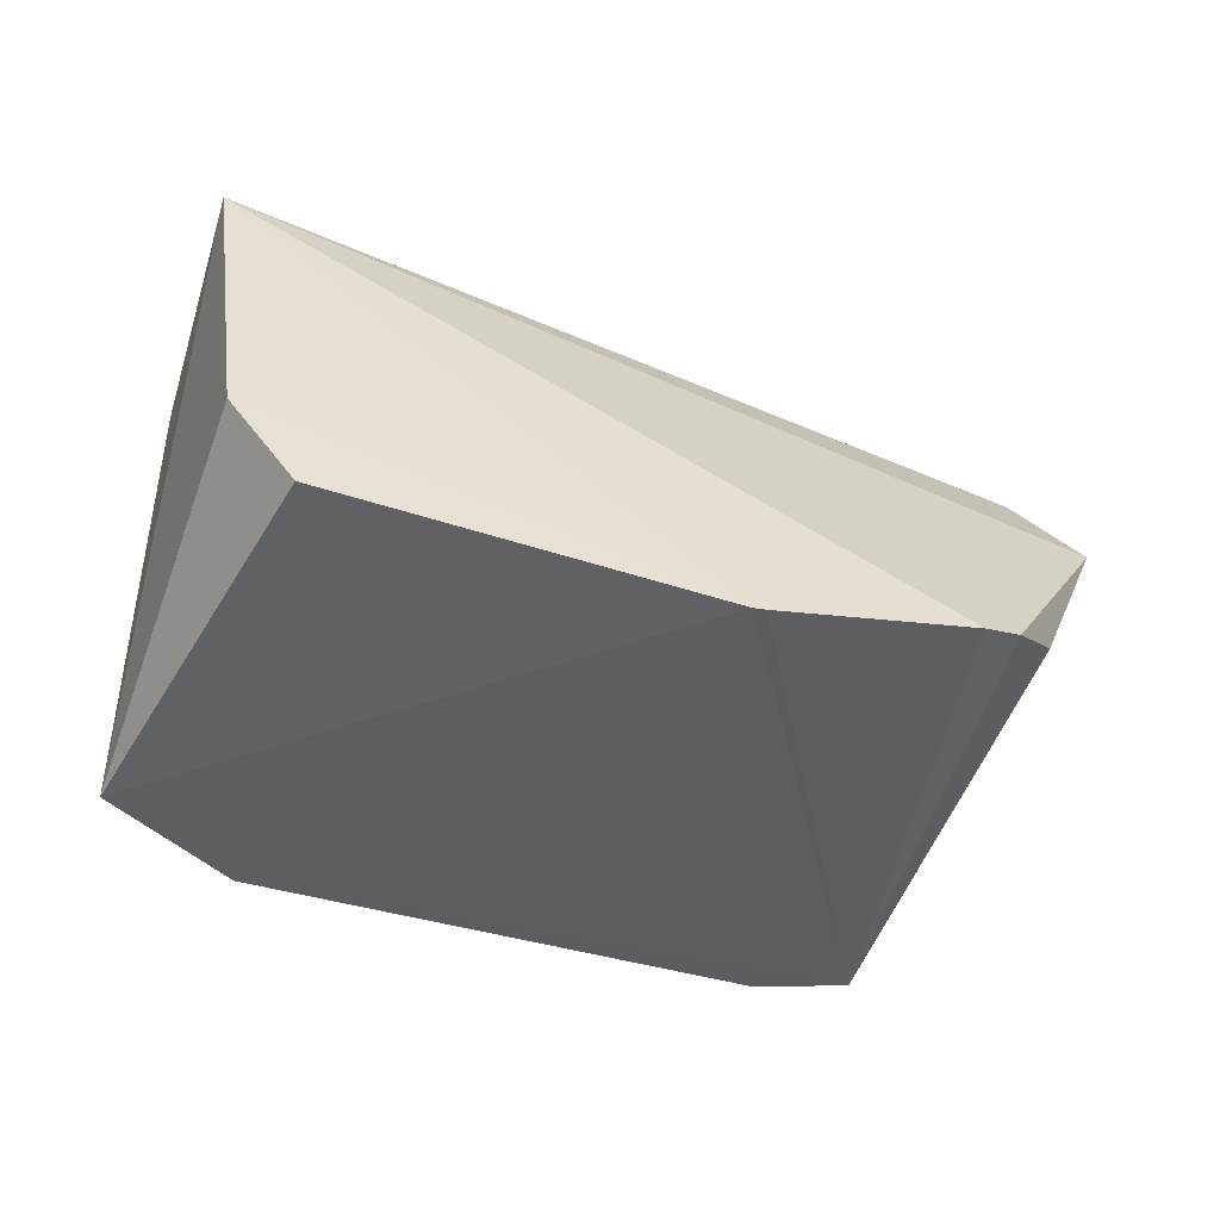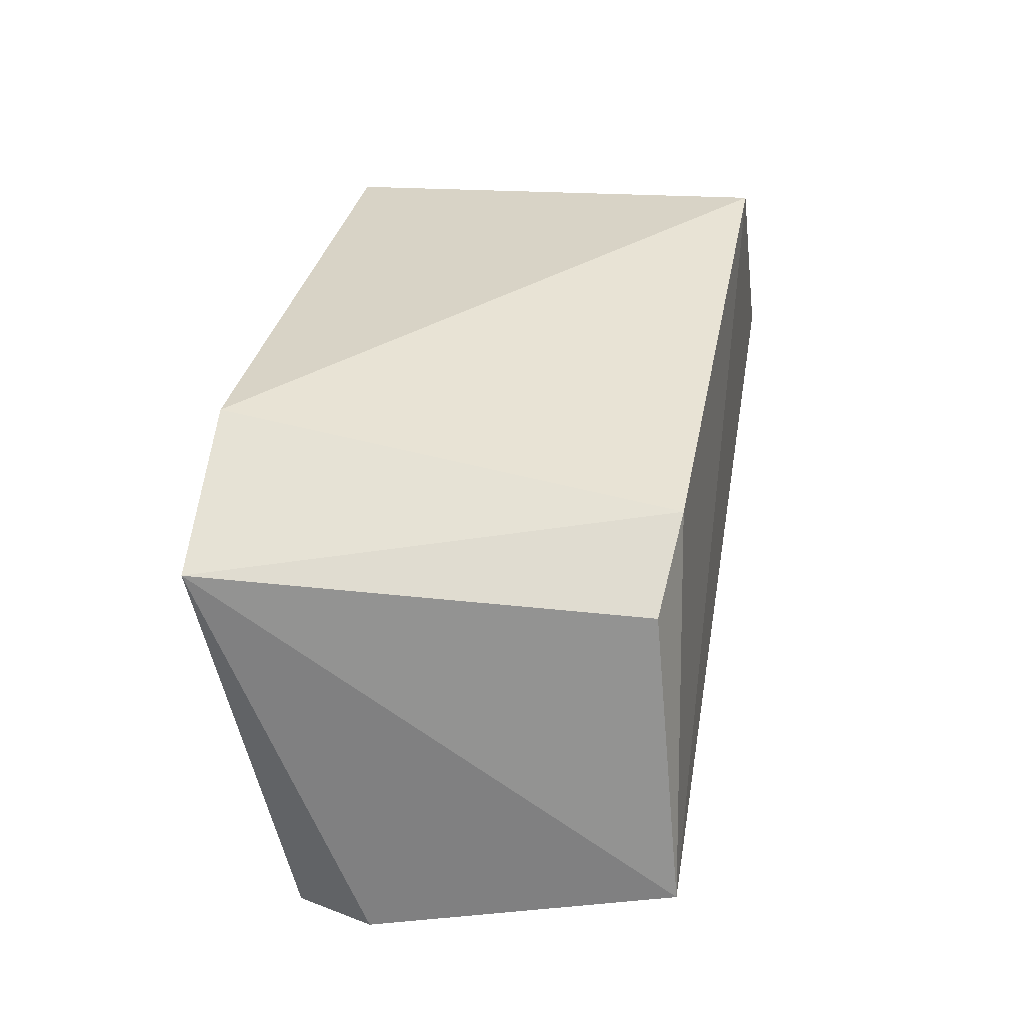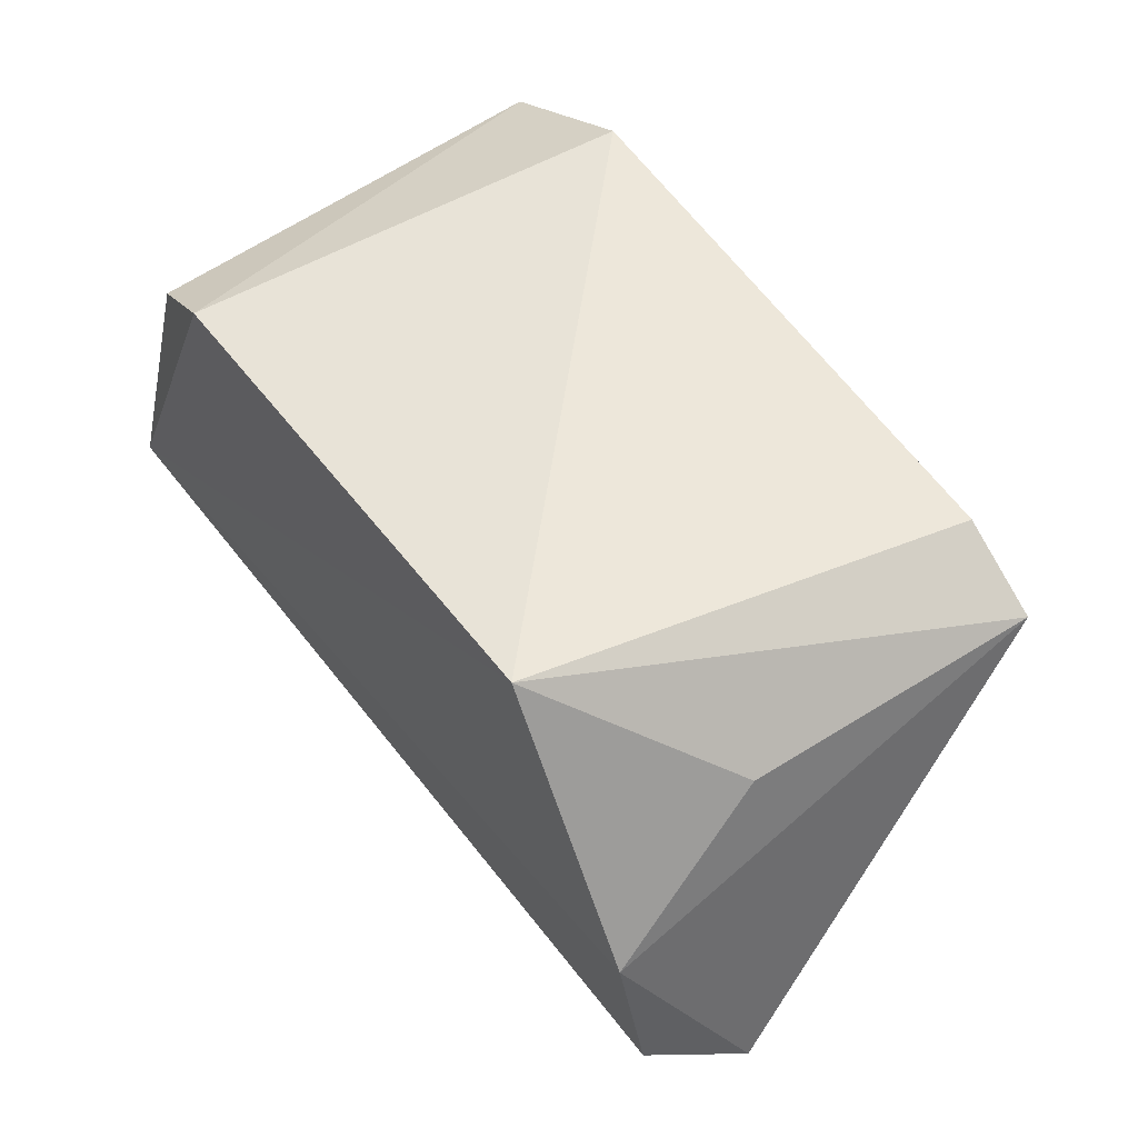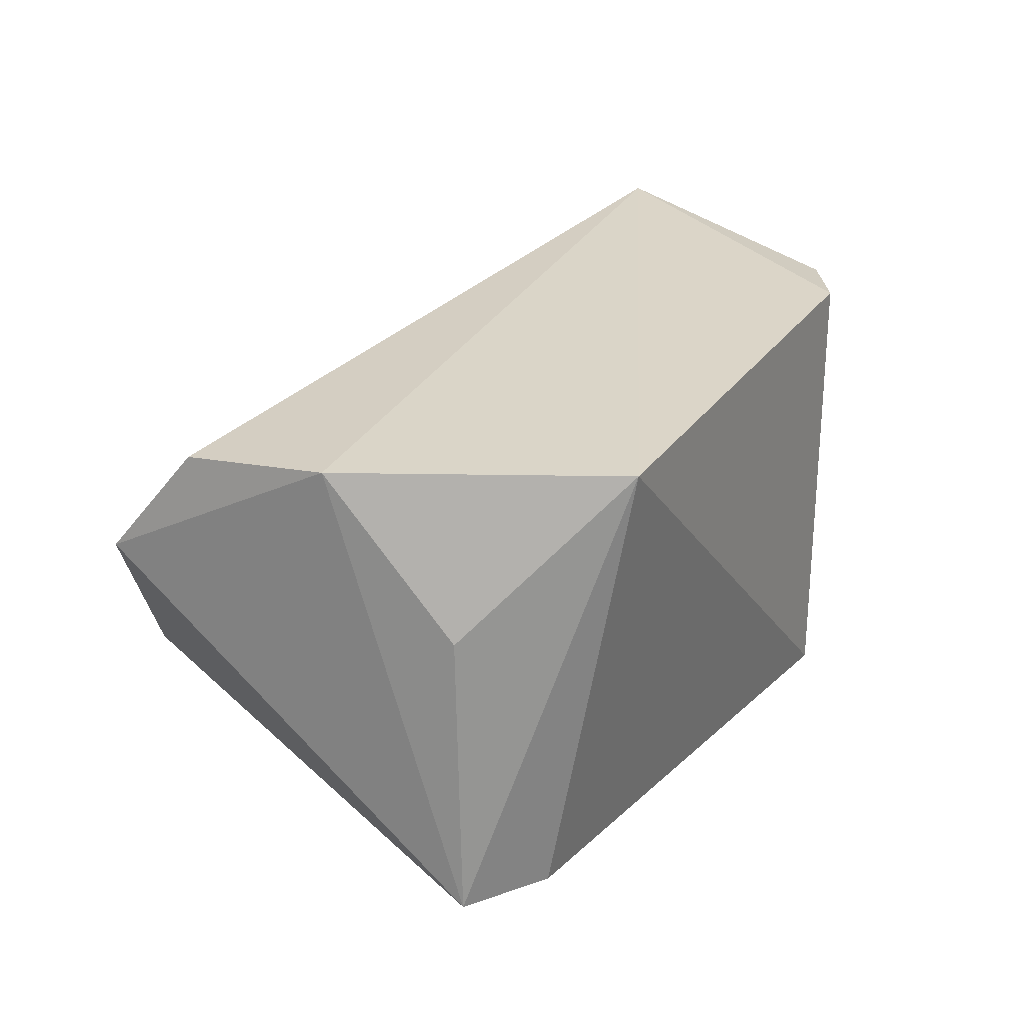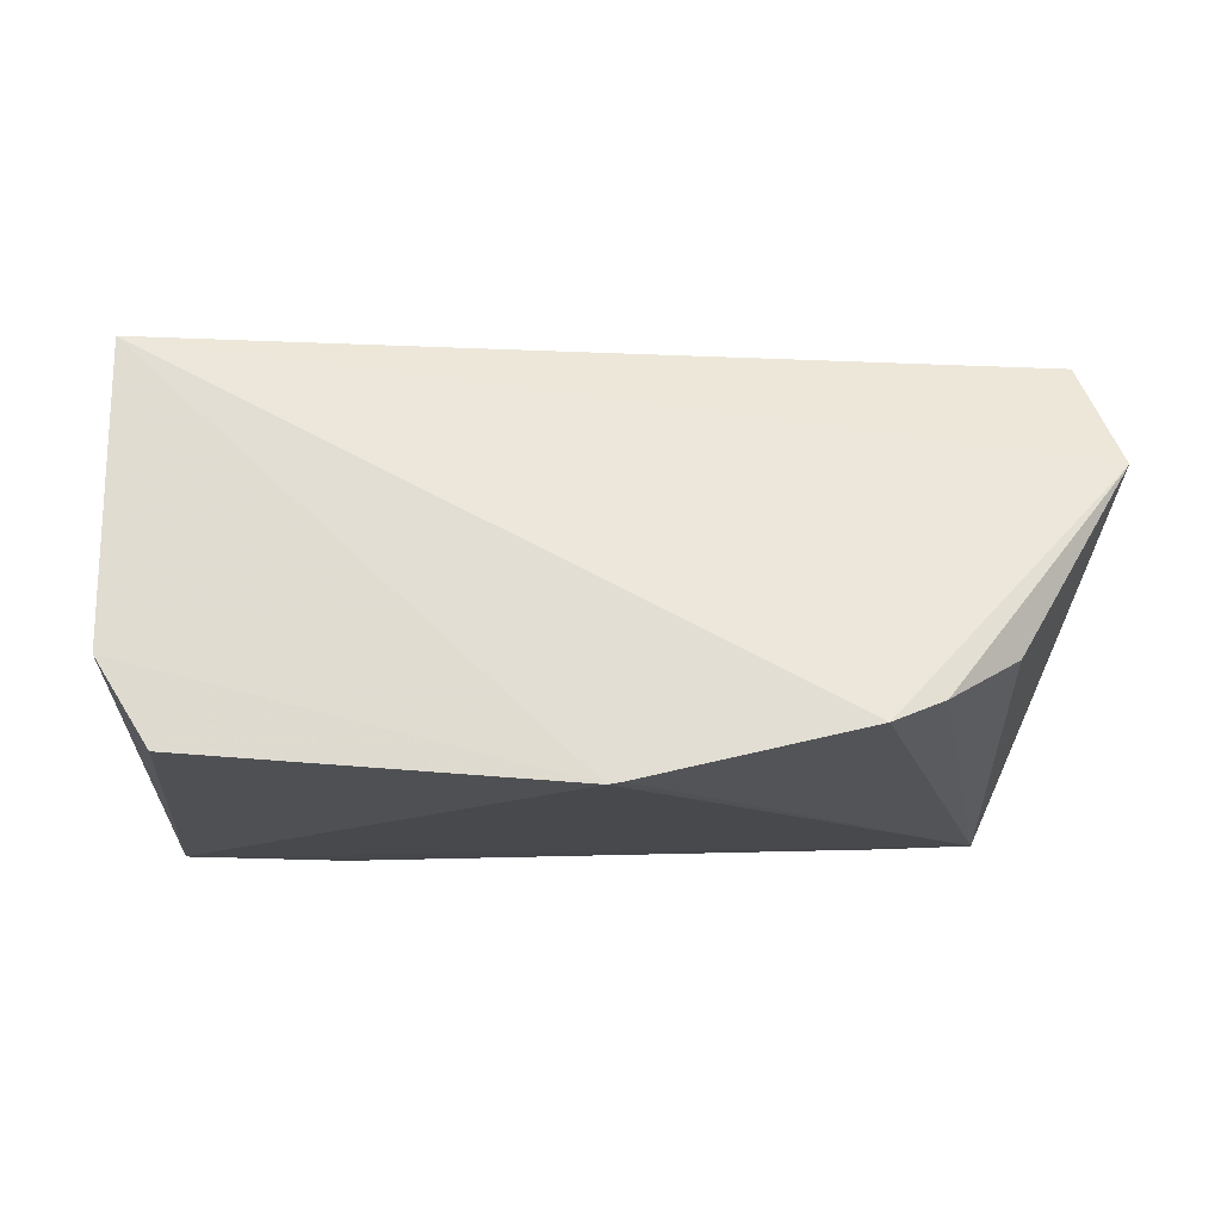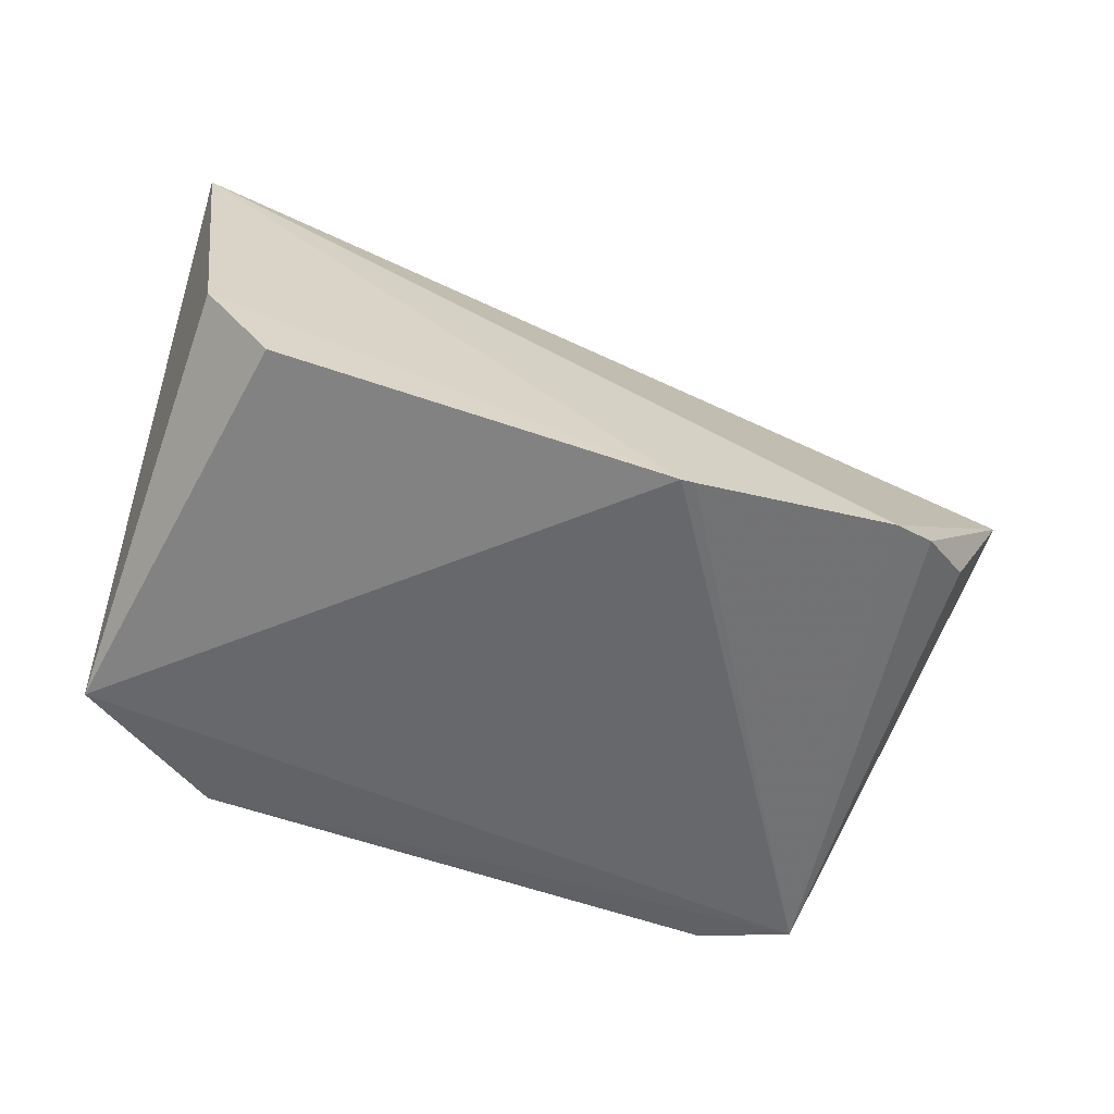
<metadata>
{"format":"obj","ext":"obj","renderer":"f3d","projection":"perspective","resolution":1024,"background":"white","views":[{"elev":-34.7,"azim":-29.0,"up":"+Z"},{"elev":33.9,"azim":-80.1,"up":"+Y"},{"elev":55.0,"azim":54.6,"up":"+Y"},{"elev":27.6,"azim":123.0,"up":"+Z"},{"elev":-6.2,"azim":-3.8,"up":"+Z"},{"elev":-47.1,"azim":-27.9,"up":"+Z"}]}
</metadata>
<code>
v 0.02606 0.1428 0.05044
v 0.03778 0.1194 0.04515
v 0.03405 0.1378 0.02769
v -0.007187 0.1371 0.02711
v -0.0093 0.1225 0.05121
v 0.01308 0.1134 0.03003
v 0.0009725 0.1412 0.02692
v 0.03481 0.1305 0.05094
v -0.001914 0.1398 0.04999
v 0.02794 0.1138 0.03375
v -0.006633 0.1165 0.03153
v 0.02951 0.1401 0.02753
v 0.0332 0.1369 0.04266
v 0.03619 0.1233 0.05044
v -0.006376 0.1368 0.04942
v 0.02522 0.1129 0.03271
v 0.0318 0.1163 0.03572
v -0.009385 0.1181 0.0359
v 0.0138 0.1133 0.03015
f 6 4 3
f 7 3 4
f 8 2 3
f 8 1 5
f 9 5 1
f 9 7 4
f 9 1 7
f 11 4 6
f 12 7 1
f 12 1 3
f 12 3 7
f 13 8 3
f 13 3 1
f 13 1 8
f 14 8 5
f 14 5 2
f 14 2 8
f 15 9 4
f 15 4 5
f 15 5 9
f 16 3 10
f 16 5 6
f 16 10 2
f 16 2 5
f 17 10 3
f 17 3 2
f 17 2 10
f 18 11 6
f 18 6 5
f 18 5 4
f 18 4 11
f 19 16 6
f 19 6 3
f 19 3 16

</code>
